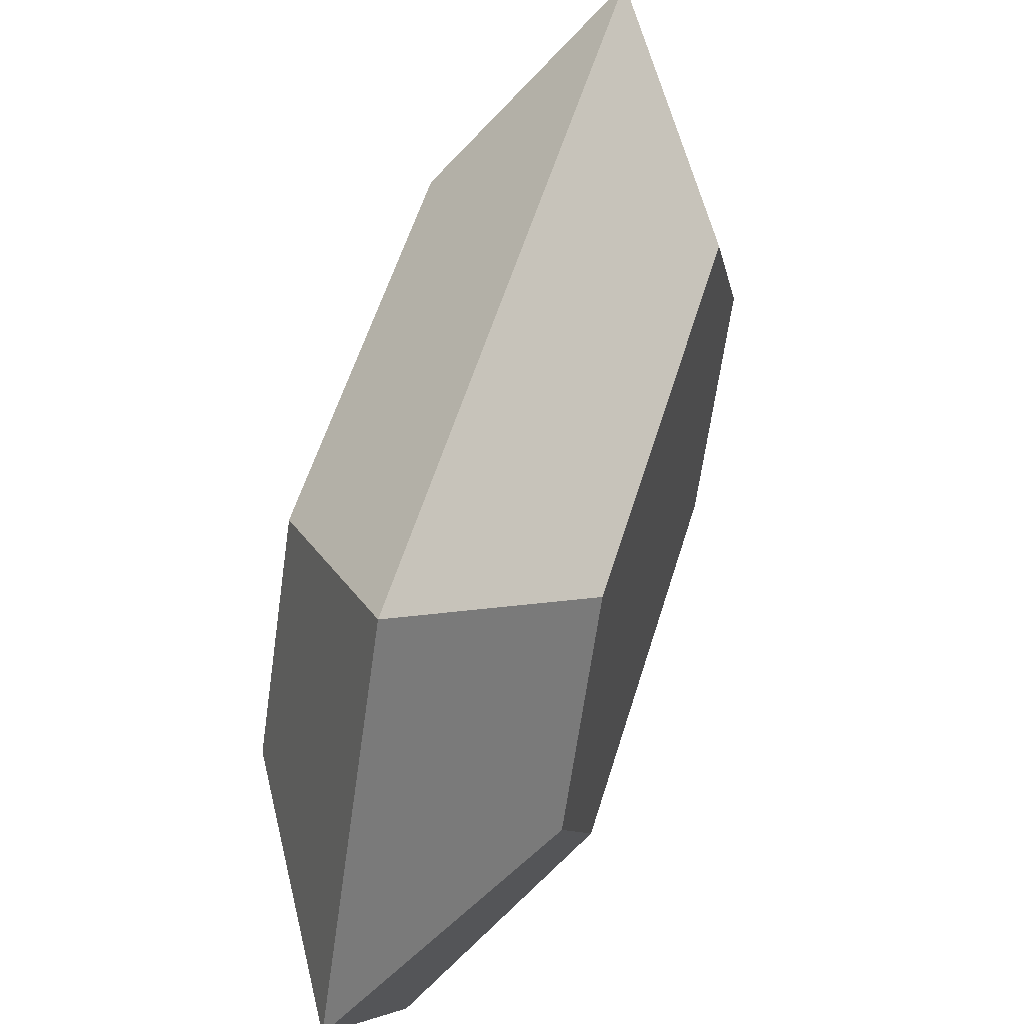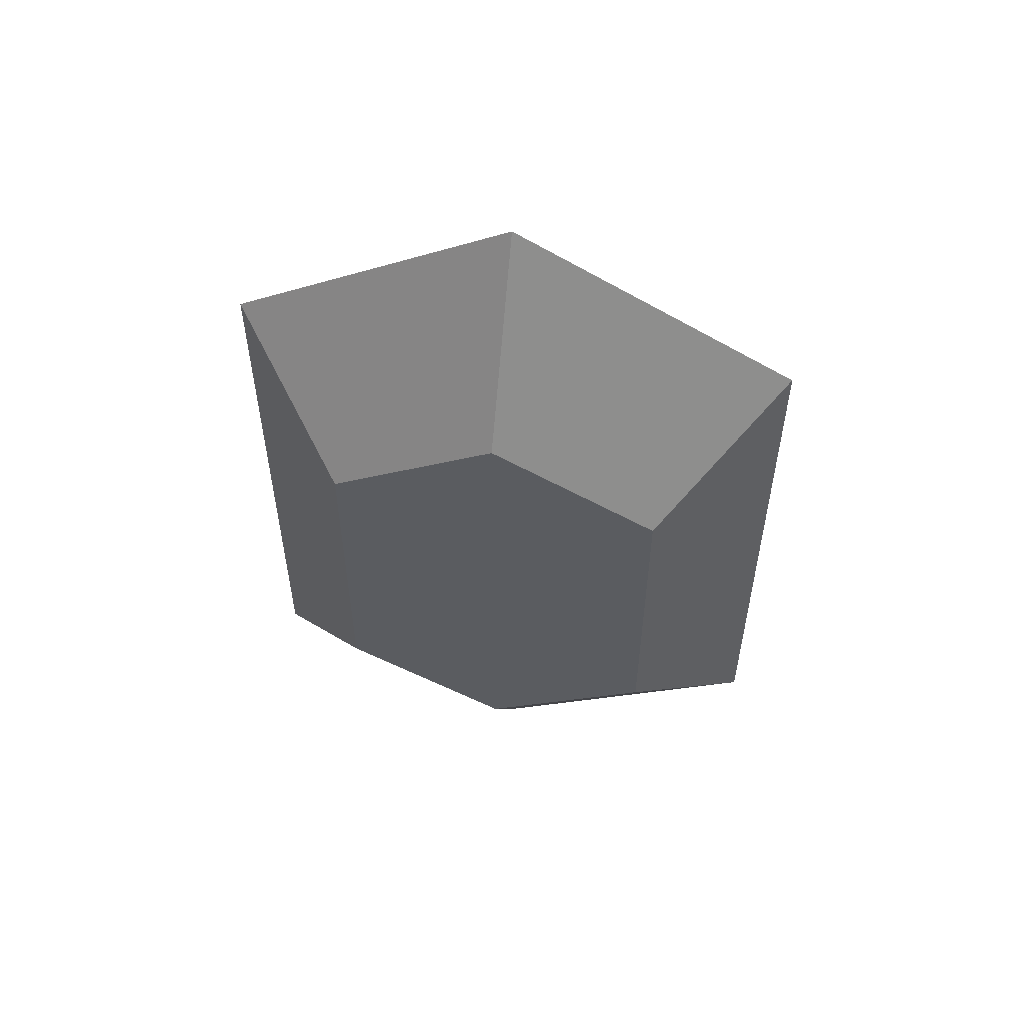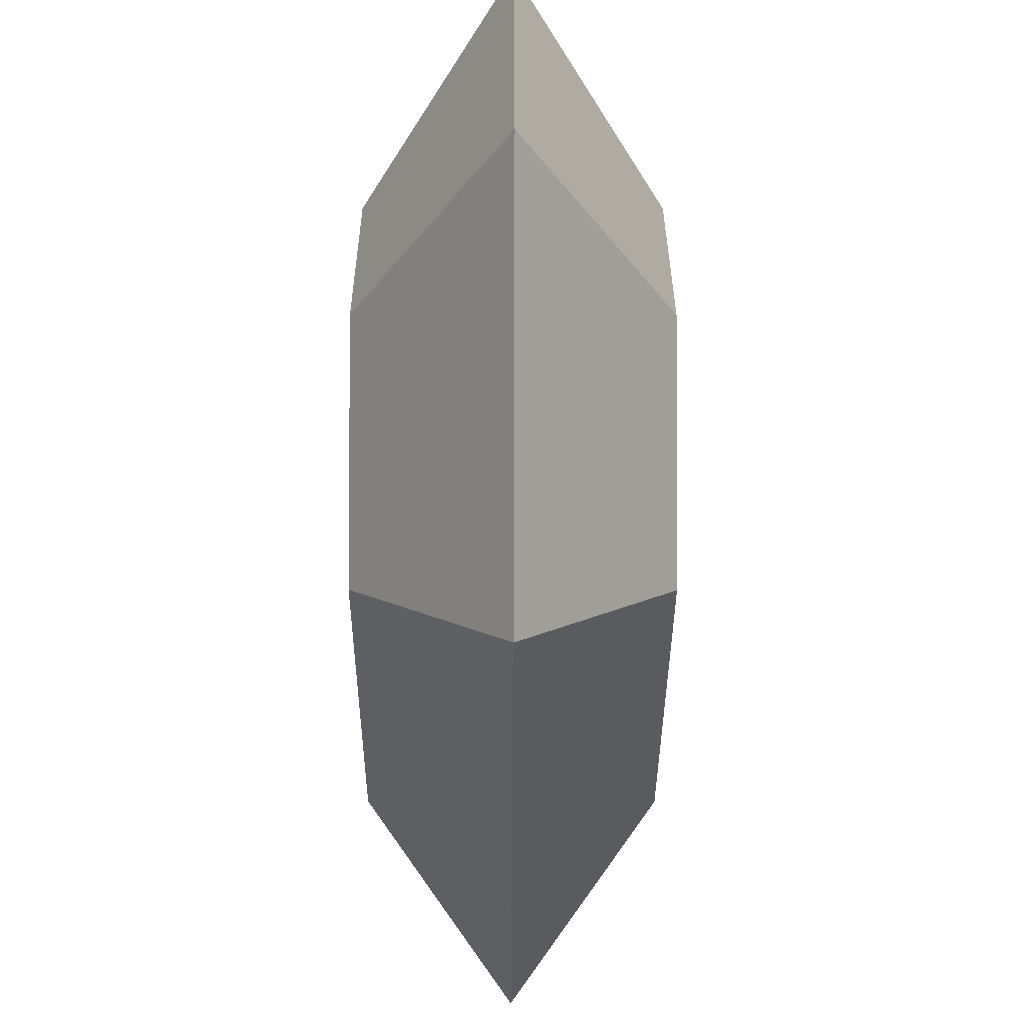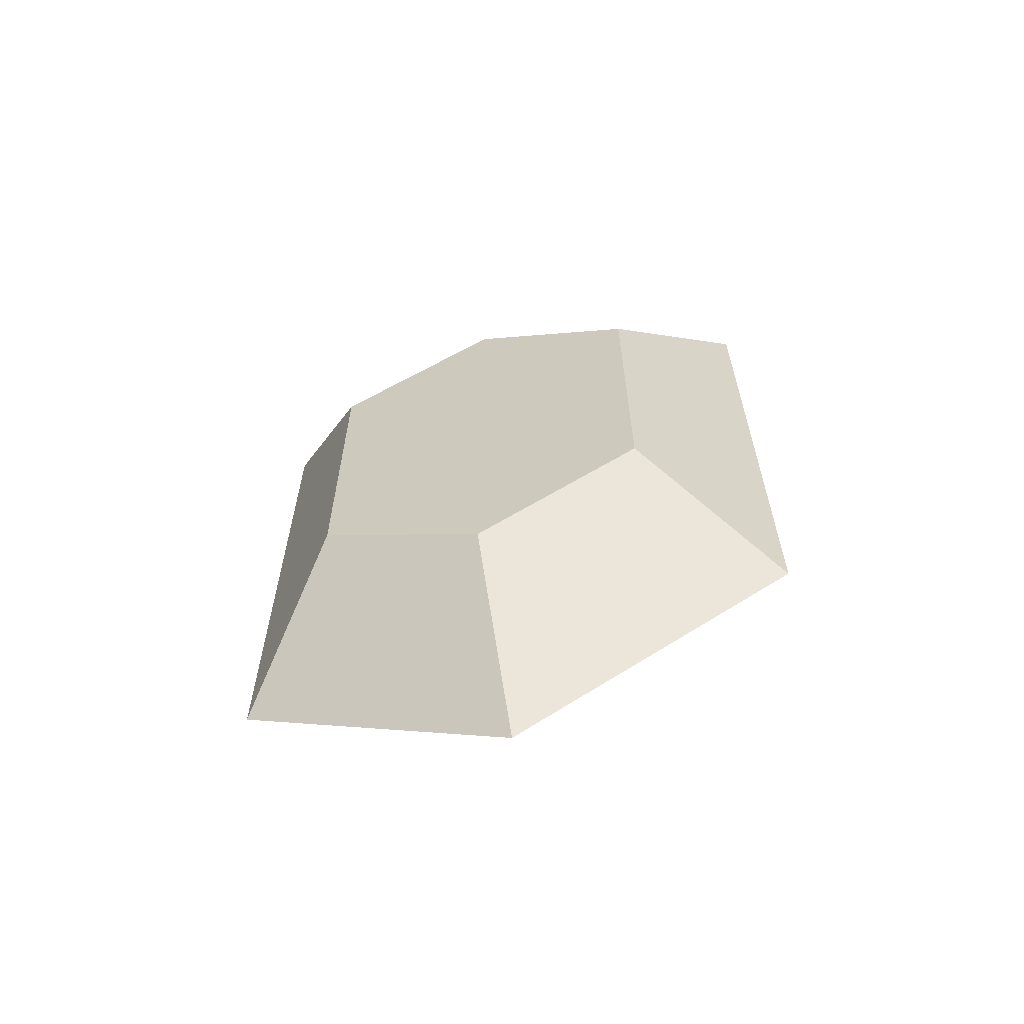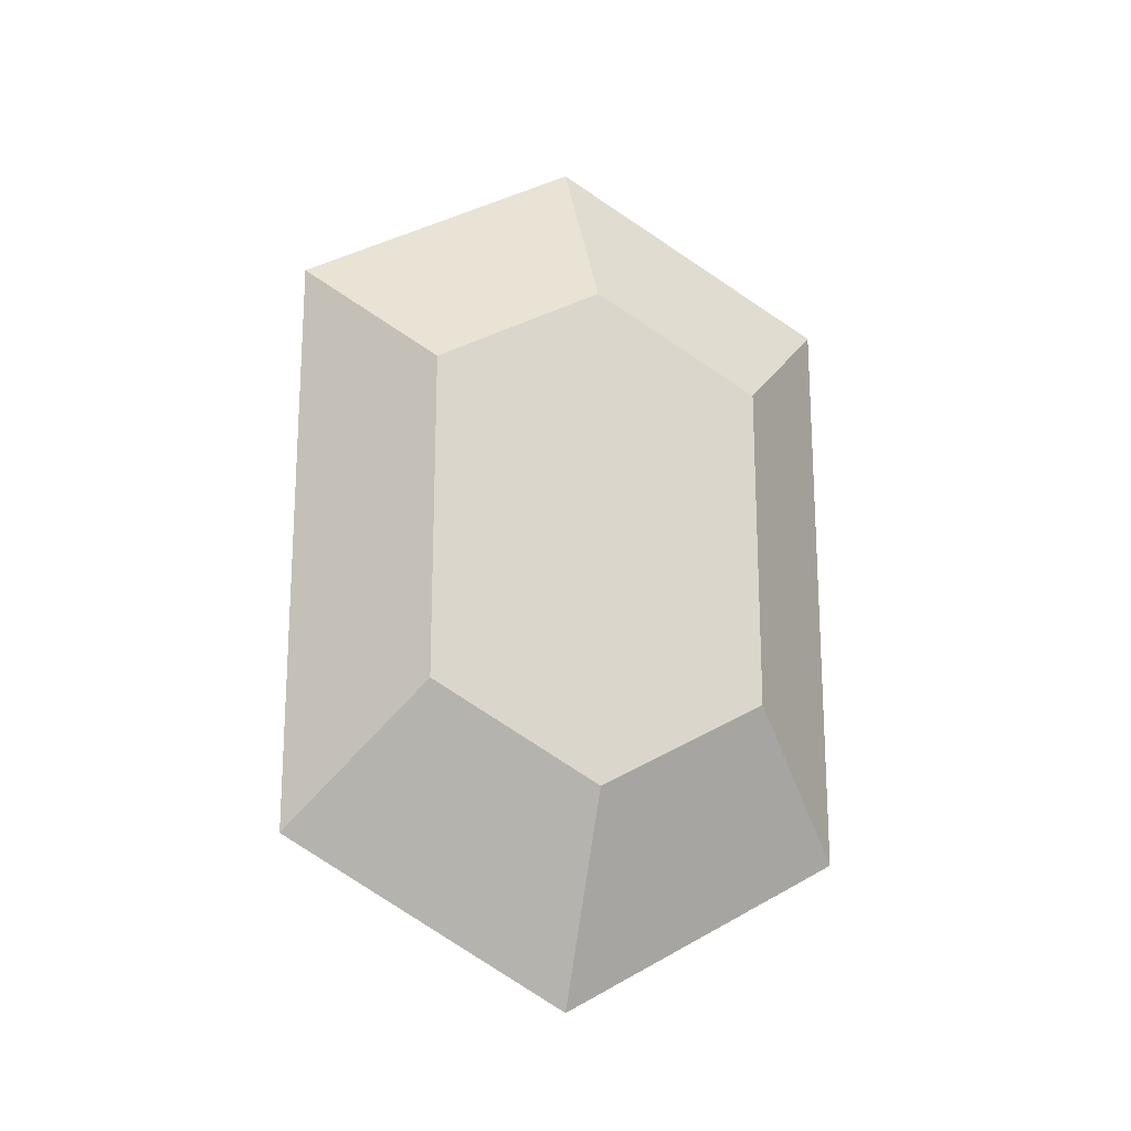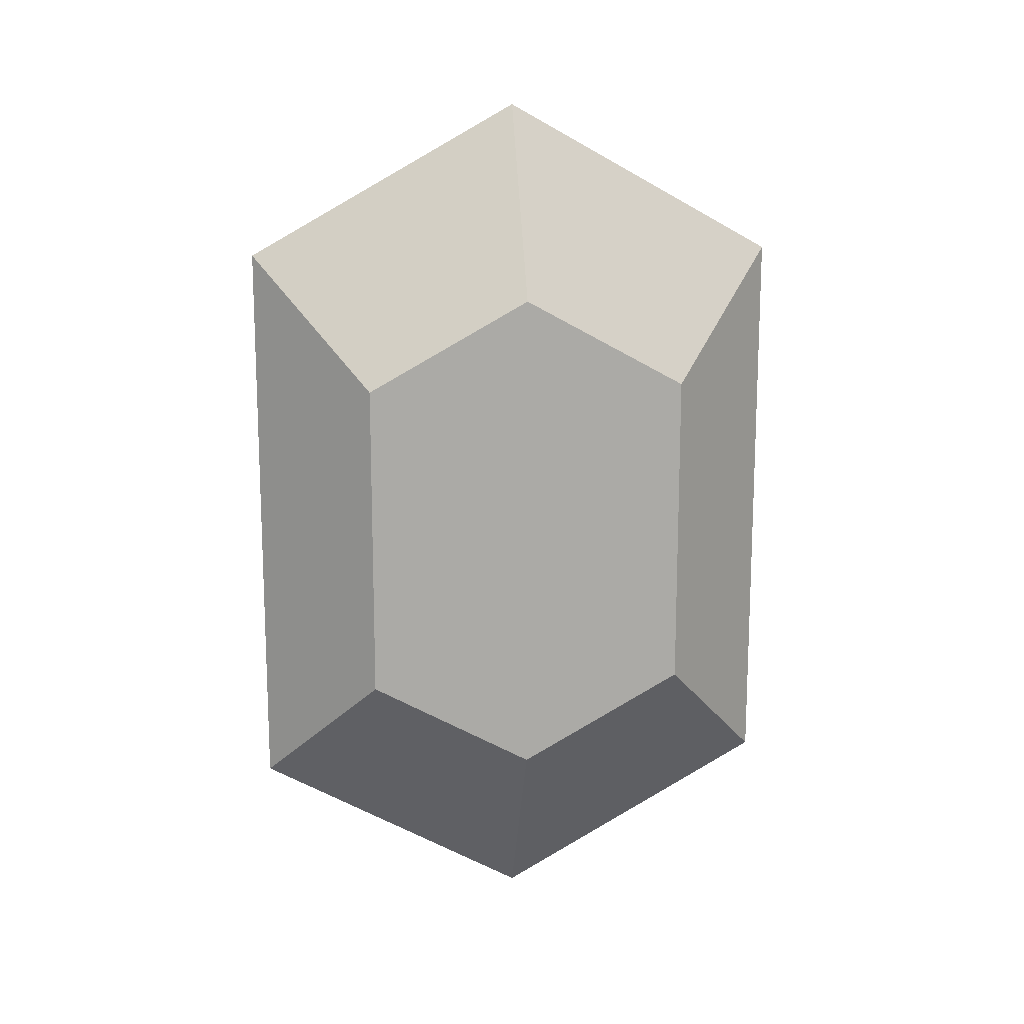
<metadata>
{"format":"obj","ext":"obj","renderer":"f3d","projection":"perspective","resolution":1024,"background":"white","views":[{"elev":54.6,"azim":-163.5,"up":"+Z"},{"elev":54.5,"azim":100.3,"up":"+Y"},{"elev":-32.2,"azim":179.8,"up":"+Z"},{"elev":-62.7,"azim":107.5,"up":"+Y"},{"elev":-19.0,"azim":72.9,"up":"+Y"},{"elev":14.6,"azim":-98.3,"up":"+Y"}]}
</metadata>
<code>
o Topaz_Plane.003
v 0.14 0.2034 -0.2066
v 0.14 0.2034 0.2066
v 0.14 0.3176 0
v 0.14 -0.2034 -0.2066
v 0.14 0 -0.2066
v 0.14 -0.2034 0.2066
v 0.14 -0.3176 0
v 0.14 0 0.2066
v 0.14 0 0
v 0 0.3665 -0.3503
v -0.14 0.2034 -0.2066
v 0 0.3665 0.3503
v 0 0.5621 0
v -0.14 0.2034 0.2066
v -0.14 0.3176 0
v 0 -0.3665 -0.3503
v 0 0 -0.3503
v -0.14 -0.2034 -0.2066
v -0.14 0 -0.2066
v 0 -0.3665 0.3503
v 0 -0.5621 0
v 0 0 0.3503
v 0 0 0
v -0.14 -0.2034 0.2066
v -0.14 -0.3176 0
v -0.14 0 0.2066
v -0.14 0 0
f 3 9 5 1
f 17 10 1 5
f 10 13 3 1
f 3 2 8 9
f 22 8 2 12
f 12 2 3 13
f 7 4 5 9
f 17 5 4 16
f 16 4 7 21
f 7 9 8 6
f 22 20 6 8
f 20 21 7 6
f 13 23 17 10
f 15 11 19 27
f 17 19 11 10
f 10 11 15 13
f 13 12 22 23
f 15 27 26 14
f 22 12 14 26
f 12 13 15 14
f 21 16 17 23
f 25 27 19 18
f 17 16 18 19
f 16 21 25 18
f 21 23 22 20
f 25 24 26 27
f 22 26 24 20
f 20 24 25 21

</code>
